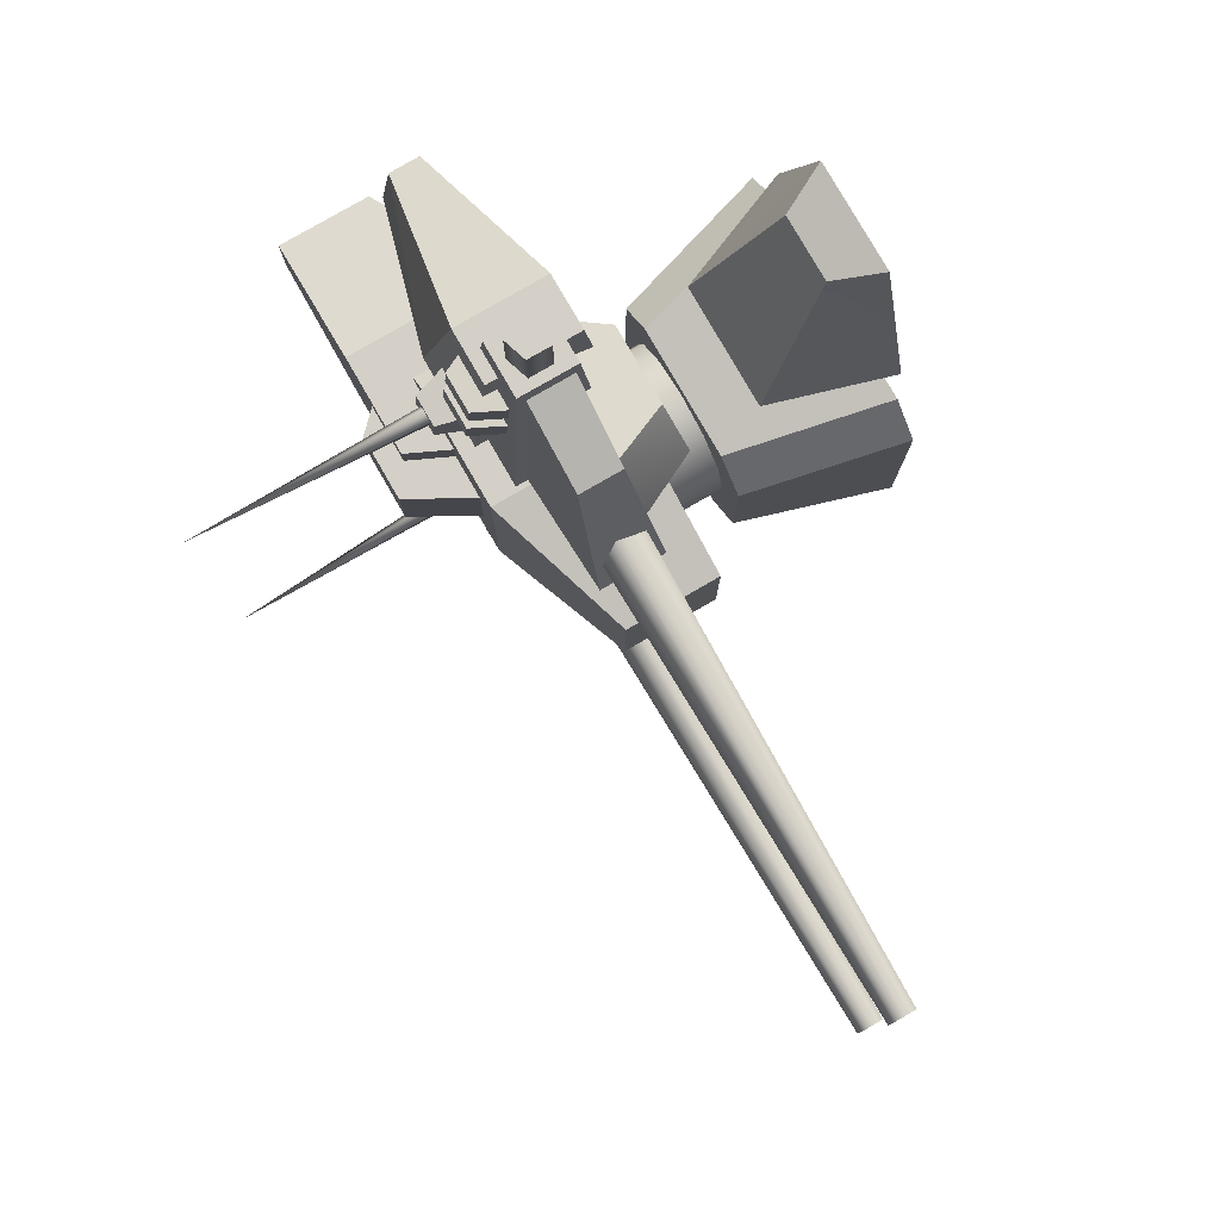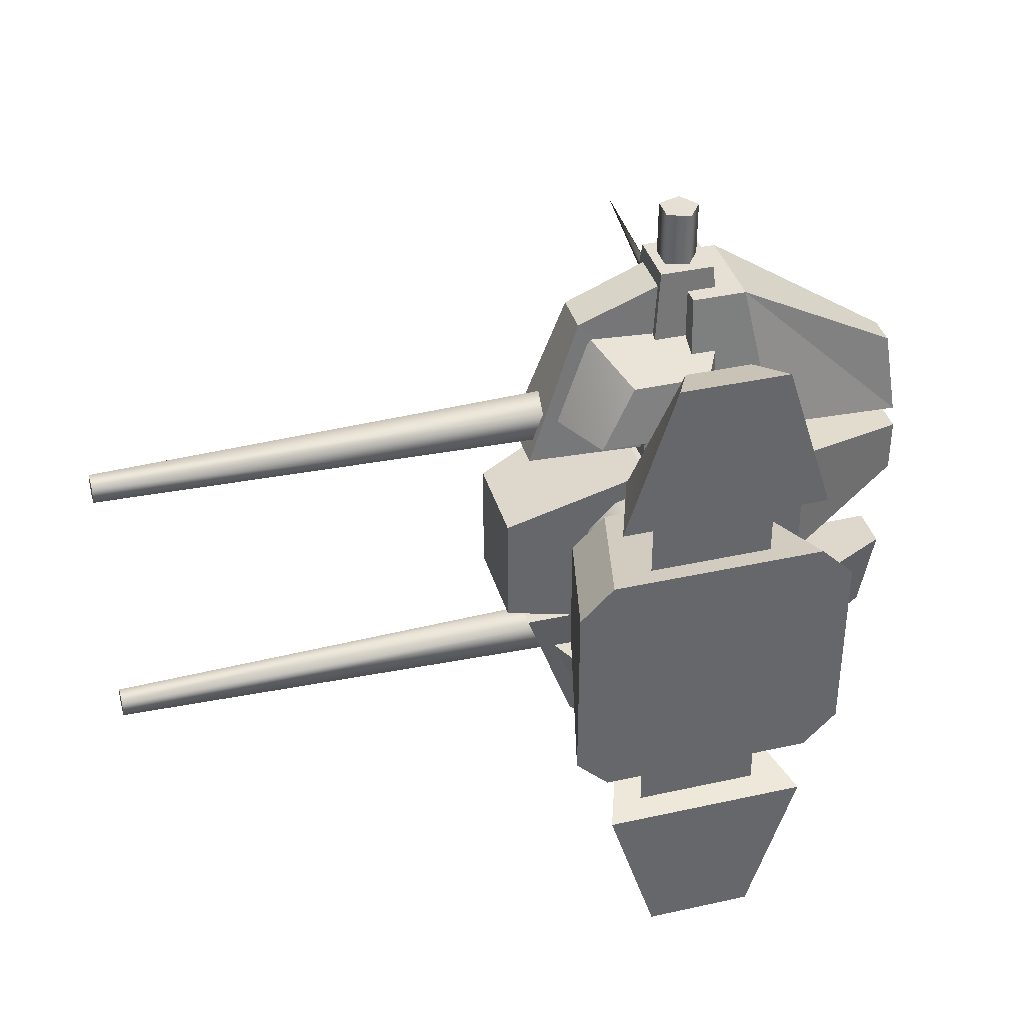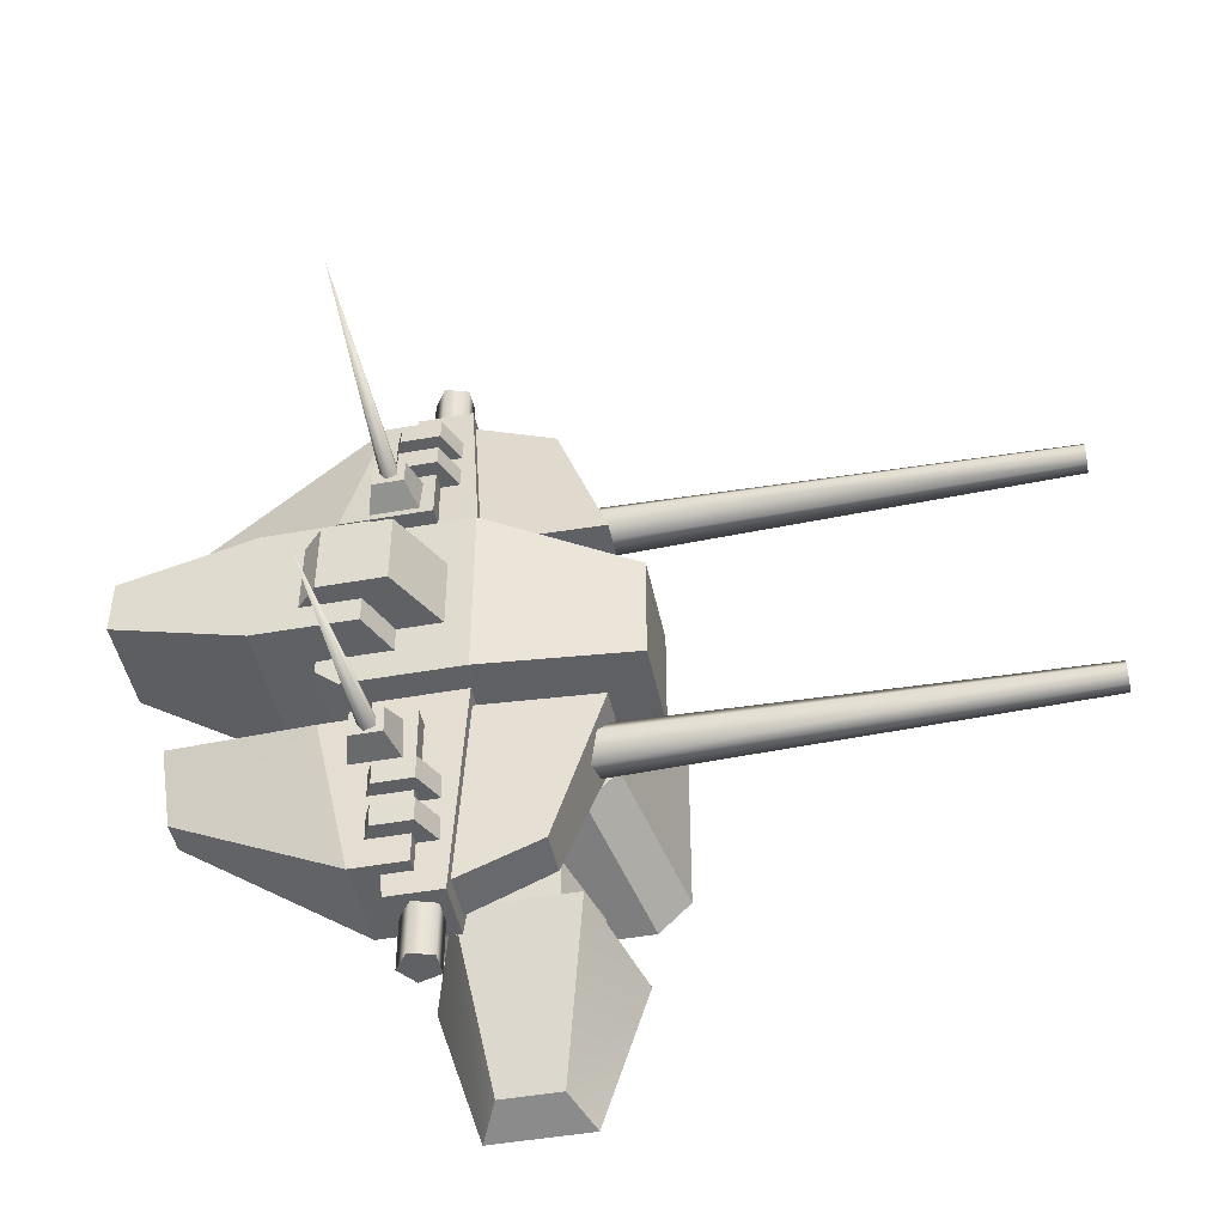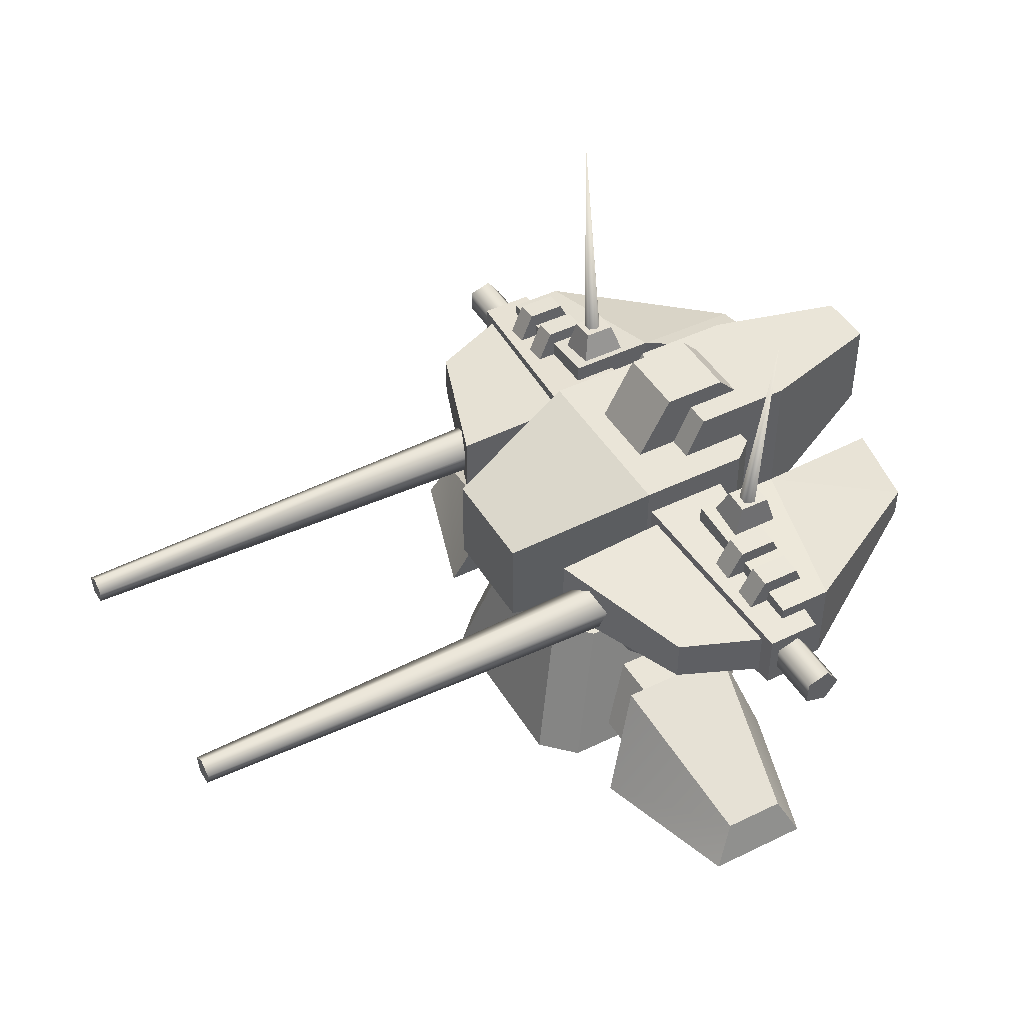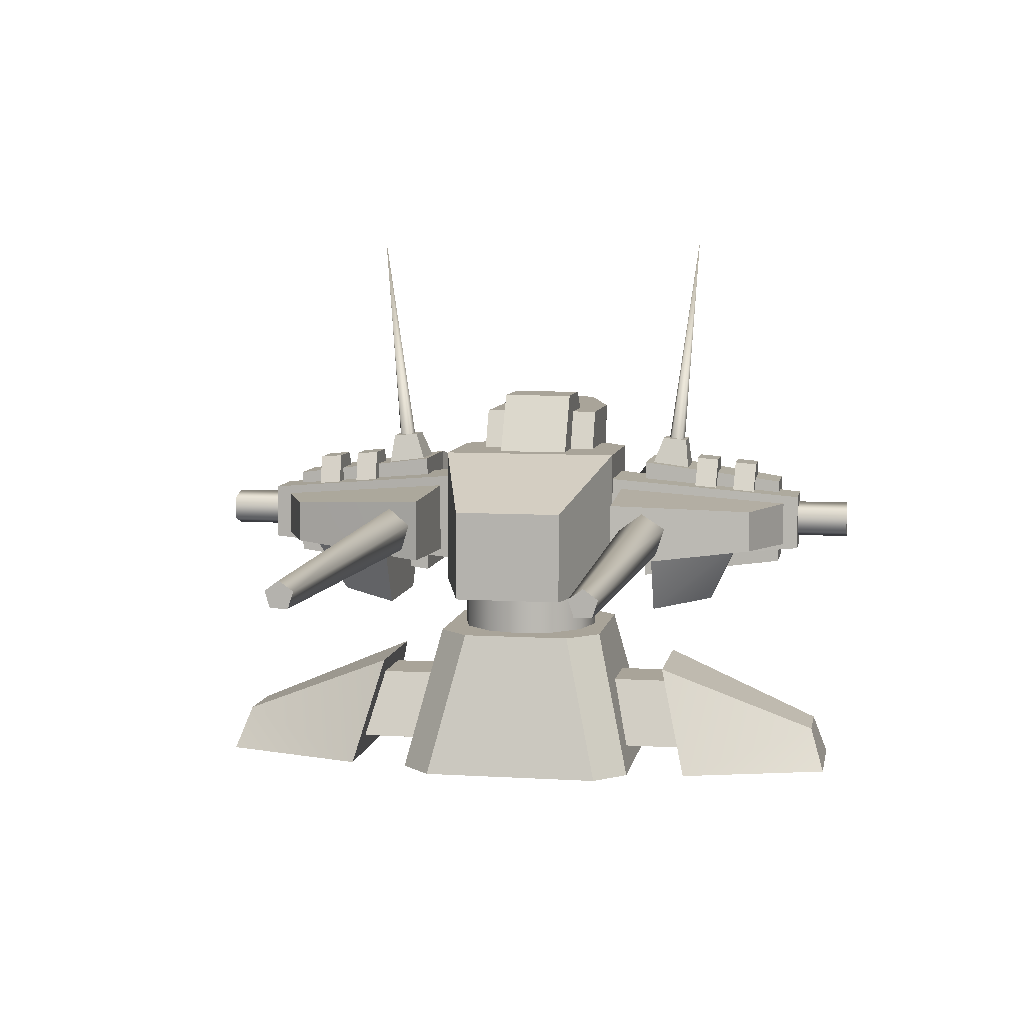
<metadata>
{"format":"obj","ext":"obj","renderer":"f3d","projection":"perspective","resolution":1024,"background":"white","views":[{"elev":79.9,"azim":-120.0,"up":"+Z"},{"elev":38.1,"azim":-15.8,"up":"+Z"},{"elev":-46.6,"azim":-168.5,"up":"+Z"},{"elev":45.3,"azim":-29.4,"up":"+Y"},{"elev":7.3,"azim":-80.0,"up":"+Y"}]}
</metadata>
<code>
v  -10.95 -0.1496 7.381
v  -10.95 -0.1496 0
v  10.7 -0.1496 0
v  10.7 -0.1496 7.381
v  8.122 -0.1496 9.947
v  -8.373 -0.1496 9.947
v  -5.307 11.75 7.084
v  5.057 11.75 7.084
v  7.633 11.75 4.518
v  7.633 11.75 0
v  -7.883 11.75 0
v  -7.883 11.75 4.518
v  4.612 1.684 14.71
v  -4.879 1.684 14.71
v  -4.879 1.684 8.106
v  4.612 1.684 8.106
v  -2.697 7.226 13.46
v  -2.697 7.226 7.921
v  2.43 7.226 13.46
v  2.43 7.226 7.921
v  -4.062 -0.1496 26.85
v  -7.864 -0.1496 14.85
v  8.052 -0.1496 14.85
v  4.25 -0.1496 26.85
v  -2.395 3.301 25.73
v  2.583 3.301 25.73
v  4.86 8.634 12.61
v  -4.672 8.634 12.61
v  8.122 -0.1496 -9.947
v  10.7 -0.1496 -7.381
v  -10.95 -0.1496 -7.381
v  -8.373 -0.1496 -9.947
v  7.633 11.75 -4.518
v  5.057 11.75 -7.084
v  -5.307 11.75 -7.084
v  -7.883 11.75 -4.518
v  4.612 1.684 -14.71
v  4.612 1.684 -8.106
v  -4.879 1.684 -8.106
v  -4.879 1.684 -14.71
v  -2.697 7.226 -7.921
v  -2.697 7.226 -13.46
v  2.43 7.226 -7.921
v  2.43 7.226 -13.46
v  -4.062 -0.1496 -26.85
v  4.25 -0.1496 -26.85
v  8.052 -0.1496 -14.85
v  -7.864 -0.1496 -14.85
v  -2.395 3.301 -25.73
v  -4.672 8.634 -12.61
v  4.86 8.634 -12.61
v  2.583 3.301 -25.73
g turret_2_bottom
f 1 2 3
f 3 4 5
f 1 3 5
f 6 1 5
f 7 8 9
f 7 9 10
f 7 10 11
f 12 7 11
f 6 5 8
f 8 7 6
f 3 10 9
f 9 4 3
f 5 4 9
f 9 8 5
f 7 12 1
f 1 6 7
f 13 14 15
f 15 16 13
f 14 17 18
f 18 15 14
f 17 19 20
f 20 18 17
f 19 13 16
f 16 20 19
f 21 22 23
f 23 24 21
f 25 26 27
f 27 28 25
f 21 24 26
f 26 25 21
f 24 23 27
f 27 26 24
f 23 22 28
f 28 27 23
f 22 21 25
f 25 28 22
f 2 1 12
f 12 11 2
f 29 30 3
f 3 2 31
f 29 3 31
f 32 29 31
f 33 34 35
f 10 33 35
f 11 10 35
f 36 11 35
f 32 35 34
f 34 29 32
f 3 30 33
f 33 10 3
f 29 34 33
f 33 30 29
f 35 32 31
f 31 36 35
f 37 38 39
f 39 40 37
f 40 39 41
f 41 42 40
f 42 41 43
f 43 44 42
f 44 43 38
f 38 37 44
f 45 46 47
f 47 48 45
f 49 50 51
f 51 52 49
f 45 49 52
f 52 46 45
f 46 52 51
f 51 47 46
f 47 51 50
f 50 48 47
f 48 50 49
f 49 45 48
f 2 11 36
f 36 31 2
v  -5.242 11.3 2.89
v  -3.026 11.3 5.106
v  -3.026 15.8 5.106
v  -5.242 15.8 2.89
v  0 11.3 5.917
v  0 15.8 5.917
v  3.026 11.3 5.106
v  3.026 15.8 5.106
v  5.242 11.3 2.89
v  5.242 15.8 2.89
v  6.052 11.3 -0
v  6.052 15.8 -0
v  -6.052 15.8 -0
v  -6.052 11.3 -0
v  -5.242 11.3 -2.89
v  -5.242 15.8 -2.89
v  -3.026 15.8 -5.106
v  -3.026 11.3 -5.106
v  0 15.8 -5.917
v  0 11.3 -5.917
v  3.026 15.8 -5.106
v  3.026 11.3 -5.106
v  5.242 15.8 -2.89
v  5.242 11.3 -2.89
v  -12.11 15.65 4.465
v  -12.11 15.65 0
v  -0.609 15.65 0
v  -0.609 15.65 7.522
v  -12.11 23.19 4.465
v  -0.609 27.19 7.522
v  -0.609 27.19 0
v  -12.11 23.19 0
v  10.33 15.65 0
v  10.33 27.19 0
v  10.33 27.19 6.025
v  10.33 15.65 6.025
v  8.564 27.19 7.522
v  8.564 15.65 7.522
v  0.3489 17.82 0
v  14.25 17.82 0
v  14.25 17.82 5.018
v  0.3489 17.82 5.018
v  14.25 30.51 5.018
v  14.25 30.51 0
v  6.281 30.51 0
v  6.281 30.51 5.018
v  24.61 23.16 0
v  24.61 30.51 0
v  24.61 30.51 2.228
v  24.61 23.16 2.228
v  9.197 32.12 2.958
v  9.197 32.12 0
v  4.027 32.12 0
v  4.027 32.12 2.958
v  1.155 26.9 2.958
v  14.33 26.9 2.958
v  14.33 26.9 0
v  1.155 26.9 0
v  -12.11 15.65 -4.465
v  -0.609 15.65 -7.522
v  -12.11 23.19 -4.465
v  -0.609 27.19 -7.522
v  10.33 15.65 -6.025
v  10.33 27.19 -6.025
v  8.564 27.19 -7.522
v  8.564 15.65 -7.522
v  0.3489 17.82 -5.018
v  14.25 17.82 -5.018
v  14.25 30.51 -5.018
v  6.281 30.51 -5.018
v  24.61 23.16 -2.228
v  24.61 30.51 -2.228
v  9.197 32.12 -2.958
v  4.027 32.12 -2.958
v  1.155 26.9 -2.958
v  14.33 26.9 -2.958
g turret_2_top
f 53 54 55
f 55 56 53
f 54 57 58
f 58 55 54
f 57 59 60
f 60 58 57
f 59 61 62
f 62 60 59
f 63 64 62
f 62 61 63
f 53 56 65
f 65 66 53
f 67 68 69
f 69 70 67
f 70 69 71
f 71 72 70
f 72 71 73
f 73 74 72
f 74 73 75
f 75 76 74
f 63 76 75
f 75 64 63
f 67 66 65
f 65 68 67
f 77 78 79
f 79 80 77
f 81 82 83
f 83 84 81
f 80 82 81
f 81 77 80
f 85 86 87
f 87 88 85
f 89 87 86
f 89 86 83
f 82 89 83
f 90 89 82
f 82 80 90
f 90 88 87
f 87 89 90
f 91 92 93
f 93 94 91
f 95 96 97
f 97 98 95
f 94 93 95
f 95 98 94
f 99 100 101
f 101 102 99
f 92 99 102
f 102 93 92
f 95 93 102
f 102 101 95
f 103 104 105
f 105 106 103
f 107 108 103
f 103 106 107
f 109 104 103
f 103 108 109
f 77 81 84
f 84 78 77
f 88 90 80
f 88 80 79
f 85 88 79
f 94 98 97
f 97 91 94
f 96 95 101
f 101 100 96
f 107 106 105
f 105 110 107
f 111 112 79
f 79 78 111
f 113 84 83
f 83 114 113
f 112 111 113
f 113 114 112
f 85 115 116
f 116 86 85
f 86 116 117
f 83 86 117
f 114 83 117
f 118 112 114
f 114 117 118
f 118 117 116
f 116 115 118
f 91 119 120
f 120 92 91
f 121 122 97
f 97 96 121
f 119 122 121
f 121 120 119
f 99 123 124
f 124 100 99
f 92 120 123
f 123 99 92
f 121 124 123
f 123 120 121
f 125 126 105
f 105 104 125
f 127 126 125
f 125 128 127
f 109 128 125
f 125 104 109
f 111 78 84
f 84 113 111
f 112 118 115
f 79 112 115
f 85 79 115
f 119 91 97
f 97 122 119
f 96 100 124
f 124 121 96
f 127 110 105
f 105 126 127
v  1.13 18.95 -24.03
v  1.13 23.56 -24.03
v  5.421 23.56 -24.03
v  5.421 18.95 -24.03
v  -0.2896 17.42 -6.621
v  6.84 17.42 -6.621
v  6.84 25.08 -6.621
v  -0.2896 25.08 -6.621
v  7.611 17.44 -22.23
v  3.321 17.44 -22.23
v  3.321 24.68 -22.23
v  7.611 24.68 -22.23
v  2.966 15.88 -10.18
v  10.1 15.88 -10.18
v  22.41 22.79 -7.058
v  22.41 19.33 -7.058
v  21.43 19.85 -13.87
v  21.43 22.27 -13.87
v  10.1 26.24 -10.18
v  2.966 26.24 -10.18
v  -9.482 18.54 -8.551
v  -9.48 23.72 -8.547
v  -5.347 22.92 -20.17
v  -5.344 19.48 -20.17
v  0.0022 18.27 -8.314
v  1.229 19.31 -22.86
v  1.231 22.96 -22.86
v  -0.0005 24.13 -8.318
v  -7.77 22.97 -11.14
v  -43.94 22.11 -11.14
v  -43.94 21.32 -10.06
v  -7.77 21.59 -9.243
v  -43.94 20.05 -10.47
v  -7.77 19.36 -9.967
v  -43.94 20.05 -11.81
v  -7.77 19.36 -12.31
v  -43.94 21.32 -12.22
v  -7.77 21.59 -13.04
v  4.821 21.33 -23.88
v  4.821 21.33 -28.36
v  3.706 22.86 -28.36
v  3.706 22.86 -23.88
v  1.903 22.28 -28.36
v  1.903 22.28 -23.88
v  1.903 20.38 -28.36
v  1.903 20.38 -23.88
v  3.706 19.8 -28.36
v  3.706 19.8 -23.88
v  4.716 28.18 -13.63
v  4.716 28.32 -11.59
v  7.176 28.32 -11.59
v  7.176 28.18 -13.63
v  3.955 25.54 -13.94
v  7.937 25.54 -13.94
v  7.937 25.76 -10.62
v  3.955 25.76 -10.62
v  6.783 23.58 -12.22
v  5.878 46.24 -14.61
v  6.158 23.66 -11.37
v  5.146 23.63 -11.7
v  5.146 23.53 -12.75
v  6.158 23.5 -13.08
v  2.774 26.62 -16.76
v  2.774 26.76 -14.92
v  5.834 26.76 -14.92
v  5.834 26.62 -16.76
v  1.552 24.06 -16.63
v  7.056 24.06 -16.63
v  7.056 24.2 -14.79
v  1.552 24.2 -14.79
v  2.774 26.25 -20.18
v  2.774 26.4 -18.34
v  5.834 26.4 -18.34
v  5.834 26.25 -20.18
v  1.552 23.69 -20.05
v  7.056 23.69 -20.05
v  7.056 23.83 -18.21
v  1.552 23.83 -18.21
v  -2.131 14.76 -16.65
v  4.017 14.76 -16.65
v  4.017 14.08 -11.83
v  -4.817 14.08 -11.83
v  -4.609 19.83 -19.02
v  6.795 19.83 -19.02
v  6.795 19.15 -11.83
v  -7.294 19.15 -11.83
g turret_2_top_left_gun
f 129 130 131
f 131 132 129
f 133 129 132
f 132 134 133
f 134 132 131
f 131 135 134
f 135 131 130
f 130 136 135
f 136 130 129
f 129 133 136
f 137 138 139
f 139 140 137
f 141 138 137
f 137 142 141
f 143 144 145
f 145 146 143
f 147 140 139
f 139 148 147
f 148 139 138
f 138 141 148
f 148 141 142
f 142 147 148
f 137 145 144
f 144 142 137
f 145 137 140
f 140 146 145
f 143 147 142
f 142 144 143
f 149 150 151
f 151 152 149
f 153 149 152
f 152 154 153
f 154 152 151
f 151 155 154
f 156 150 149
f 149 153 156
f 157 158 159
f 159 160 157
f 160 159 161
f 161 162 160
f 162 161 163
f 163 164 162
f 164 163 165
f 165 166 164
f 166 165 158
f 158 157 166
f 165 163 161
f 165 161 159
f 158 165 159
f 167 168 169
f 169 170 167
f 170 169 171
f 171 172 170
f 172 171 173
f 173 174 172
f 174 173 175
f 175 176 174
f 176 175 168
f 168 167 176
f 175 173 171
f 175 171 169
f 168 175 169
f 177 178 179
f 179 180 177
f 181 177 180
f 180 182 181
f 182 180 179
f 179 183 182
f 183 179 178
f 178 184 183
f 184 178 177
f 177 181 184
f 185 186 187
f 187 186 188
f 188 186 189
f 189 186 190
f 190 186 185
f 191 192 193
f 193 194 191
f 195 191 194
f 194 196 195
f 196 194 193
f 193 197 196
f 197 193 192
f 192 198 197
f 198 192 191
f 191 195 198
f 199 200 201
f 201 202 199
f 203 199 202
f 202 204 203
f 204 202 201
f 201 205 204
f 205 201 200
f 200 206 205
f 206 200 199
f 199 203 206
f 207 208 209
f 209 210 207
f 207 211 212
f 212 208 207
f 208 212 213
f 213 209 208
f 209 213 214
f 214 210 209
f 210 214 211
f 211 207 210
f 156 155 151
f 151 150 156
f 146 140 147
f 147 143 146
v  1.13 18.95 24.03
v  5.421 18.95 24.03
v  5.421 23.56 24.03
v  1.13 23.56 24.03
v  -0.2896 17.42 6.621
v  6.84 17.42 6.621
v  6.84 25.08 6.621
v  -0.2896 25.08 6.621
v  7.611 17.44 22.23
v  7.611 24.68 22.23
v  3.321 24.68 22.23
v  3.321 17.44 22.23
v  2.966 15.88 10.18
v  10.1 15.88 10.18
v  22.41 22.79 7.058
v  21.43 22.27 13.87
v  21.43 19.85 13.87
v  22.41 19.33 7.058
v  10.1 26.24 10.18
v  2.966 26.24 10.18
v  -9.482 18.54 8.551
v  -5.344 19.48 20.17
v  -5.347 22.92 20.17
v  -9.48 23.72 8.547
v  0.0022 18.27 8.314
v  1.229 19.31 22.86
v  1.231 22.96 22.86
v  -0.0005 24.13 8.318
v  -7.77 22.97 11.14
v  -7.77 21.59 9.243
v  -43.94 21.32 10.06
v  -43.94 22.11 11.14
v  -7.77 19.36 9.967
v  -43.94 20.05 10.47
v  -7.77 19.36 12.31
v  -43.94 20.05 11.81
v  -7.77 21.59 13.04
v  -43.94 21.32 12.22
v  4.821 21.33 23.88
v  3.706 22.86 23.88
v  3.706 22.86 28.36
v  4.821 21.33 28.36
v  1.903 22.28 23.88
v  1.903 22.28 28.36
v  1.903 20.38 23.88
v  1.903 20.38 28.36
v  3.706 19.8 23.88
v  3.706 19.8 28.36
v  4.716 28.18 13.63
v  7.176 28.18 13.63
v  7.176 28.32 11.59
v  4.716 28.32 11.59
v  3.955 25.54 13.94
v  7.937 25.54 13.94
v  7.937 25.76 10.62
v  3.955 25.76 10.62
v  6.783 23.58 12.22
v  6.158 23.66 11.37
v  5.878 46.24 14.61
v  5.146 23.63 11.7
v  5.146 23.53 12.75
v  6.158 23.5 13.08
v  2.774 26.62 16.76
v  5.834 26.62 16.76
v  5.834 26.76 14.92
v  2.774 26.76 14.92
v  1.552 24.06 16.63
v  7.056 24.06 16.63
v  7.056 24.2 14.79
v  1.552 24.2 14.79
v  2.774 26.25 20.18
v  5.834 26.25 20.18
v  5.834 26.4 18.34
v  2.774 26.4 18.34
v  1.552 23.69 20.05
v  7.056 23.69 20.05
v  7.056 23.83 18.21
v  1.552 23.83 18.21
v  -2.131 14.76 16.65
v  -4.817 14.08 11.83
v  4.017 14.08 11.83
v  4.017 14.76 16.65
v  6.795 19.83 19.02
v  -4.609 19.83 19.02
v  6.795 19.15 11.83
v  -7.294 19.15 11.83
g turret_2_top_left_gun
f 215 216 217
f 217 218 215
f 219 220 216
f 216 215 219
f 220 221 217
f 217 216 220
f 221 222 218
f 218 217 221
f 222 219 215
f 215 218 222
f 223 224 225
f 225 226 223
f 227 228 223
f 223 226 227
f 229 230 231
f 231 232 229
f 233 234 225
f 225 224 233
f 234 227 226
f 226 225 234
f 234 233 228
f 228 227 234
f 223 228 232
f 232 231 223
f 231 230 224
f 224 223 231
f 229 232 228
f 228 233 229
f 235 236 237
f 237 238 235
f 239 240 236
f 236 235 239
f 240 241 237
f 237 236 240
f 242 239 235
f 235 238 242
f 243 244 245
f 245 246 243
f 244 247 248
f 248 245 244
f 247 249 250
f 250 248 247
f 249 251 252
f 252 250 249
f 251 243 246
f 246 252 251
f 248 250 252
f 245 248 252
f 246 245 252
f 253 254 255
f 255 256 253
f 254 257 258
f 258 255 254
f 257 259 260
f 260 258 257
f 259 261 262
f 262 260 259
f 261 253 256
f 256 262 261
f 258 260 262
f 255 258 262
f 256 255 262
f 263 264 265
f 265 266 263
f 267 268 264
f 264 263 267
f 268 269 265
f 265 264 268
f 269 270 266
f 266 265 269
f 270 267 263
f 263 266 270
f 271 272 273
f 272 274 273
f 274 275 273
f 275 276 273
f 276 271 273
f 277 278 279
f 279 280 277
f 281 282 278
f 278 277 281
f 282 283 279
f 279 278 282
f 283 284 280
f 280 279 283
f 284 281 277
f 277 280 284
f 285 286 287
f 287 288 285
f 289 290 286
f 286 285 289
f 290 291 287
f 287 286 290
f 291 292 288
f 288 287 291
f 292 289 285
f 285 288 292
f 293 294 295
f 295 296 293
f 293 296 297
f 297 298 293
f 296 295 299
f 299 297 296
f 295 294 300
f 300 299 295
f 294 293 298
f 298 300 294
f 242 238 237
f 237 241 242
f 230 229 233
f 233 224 230

</code>
